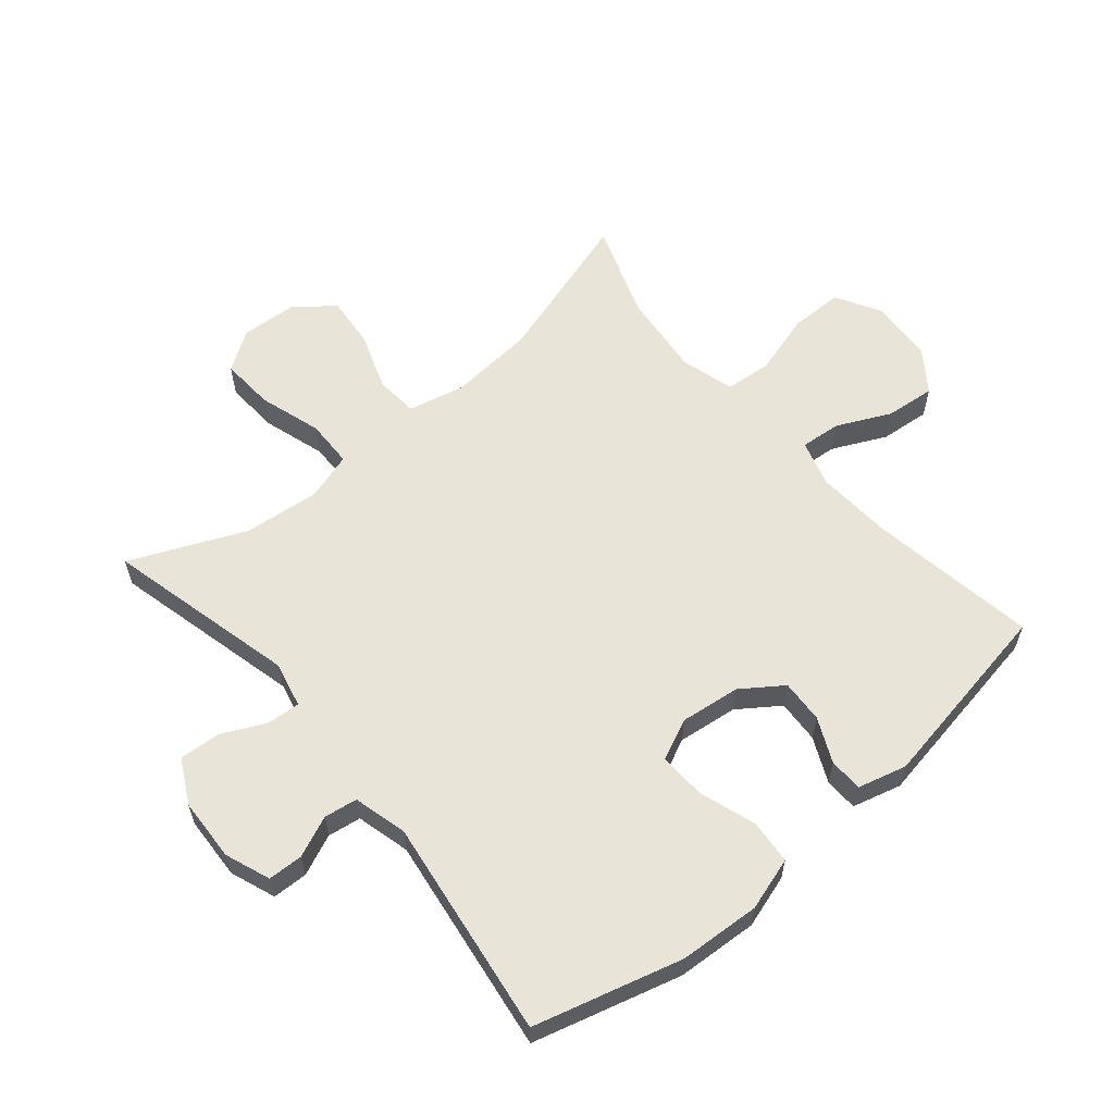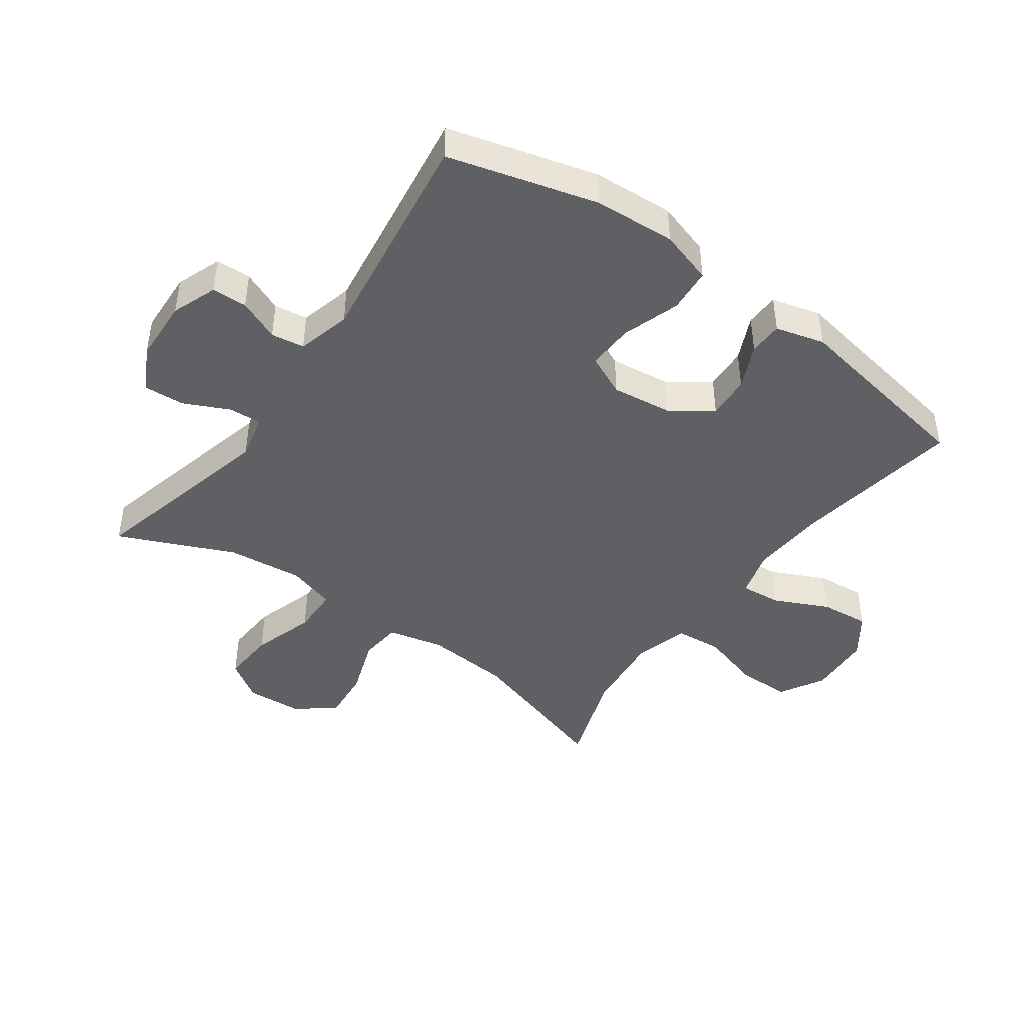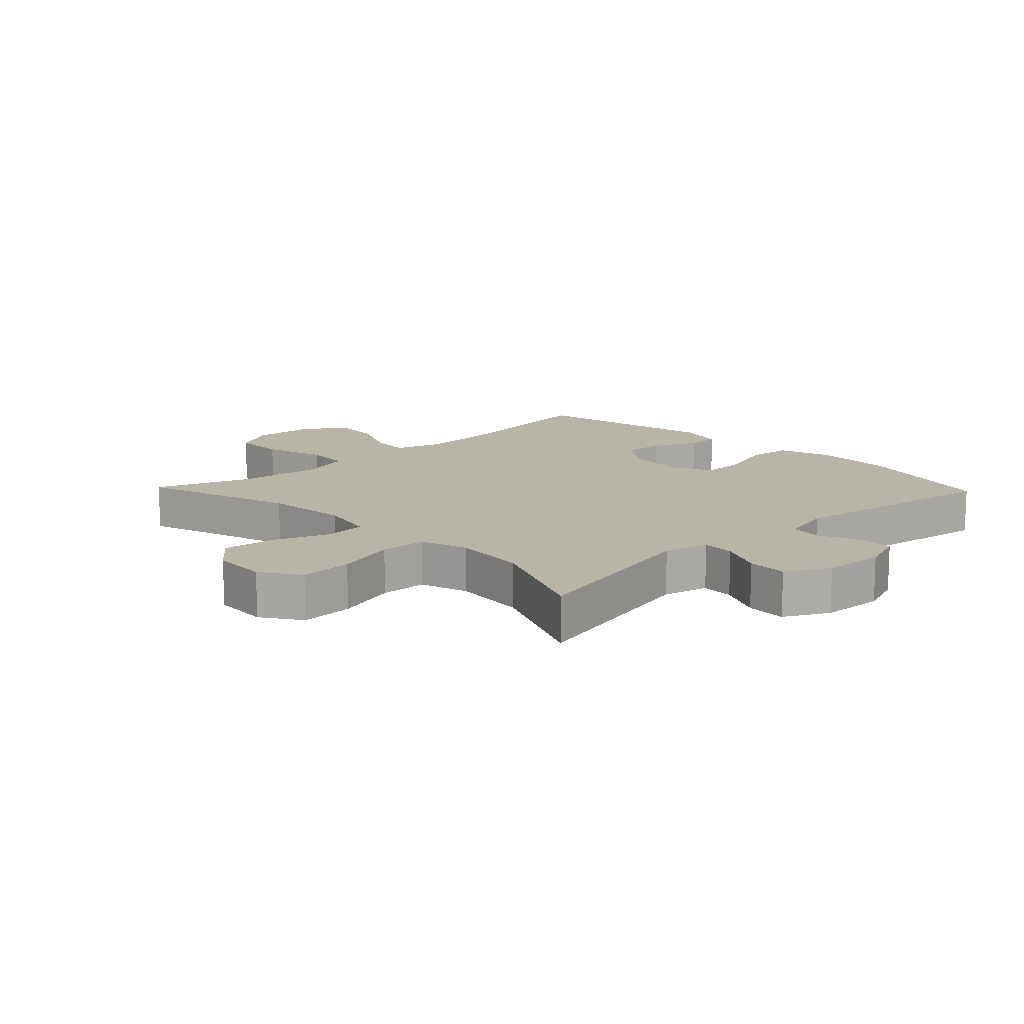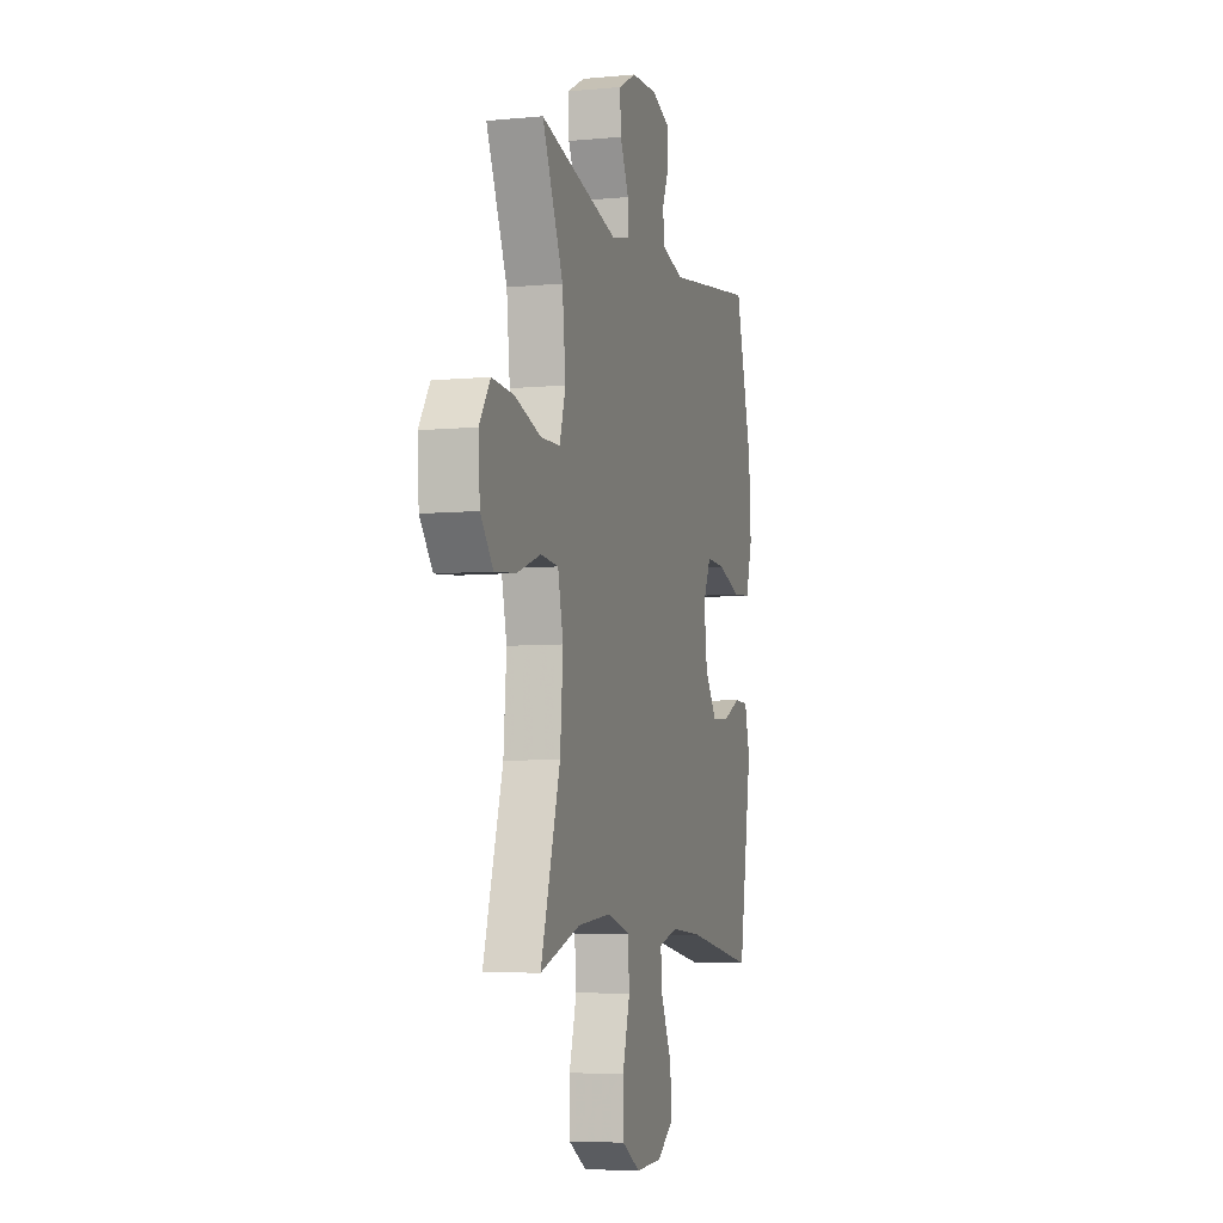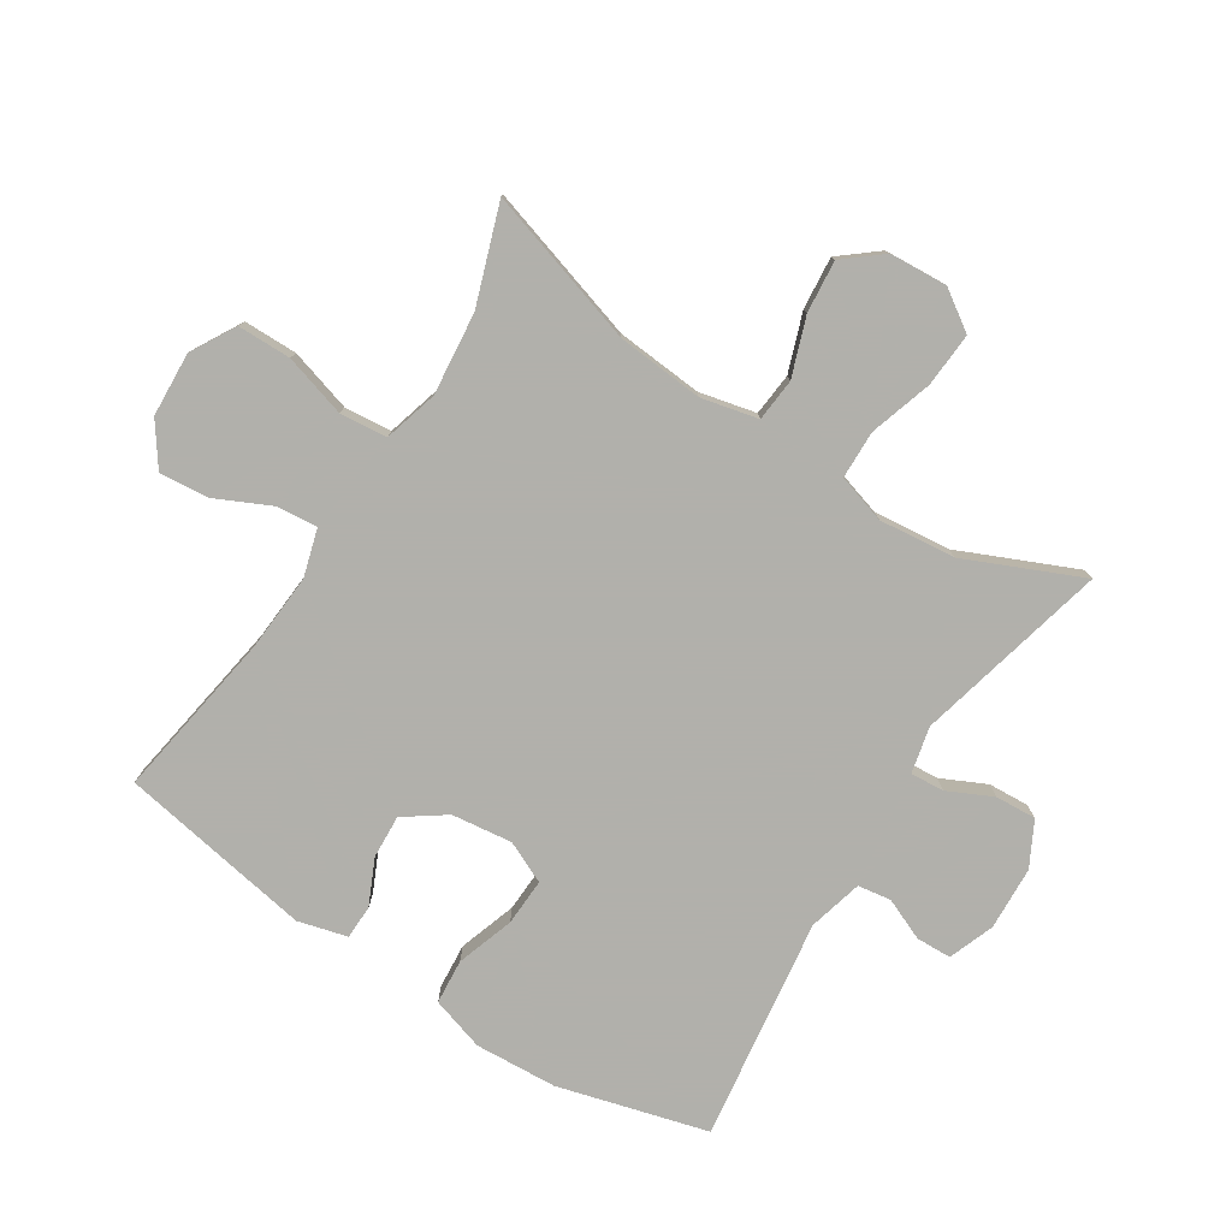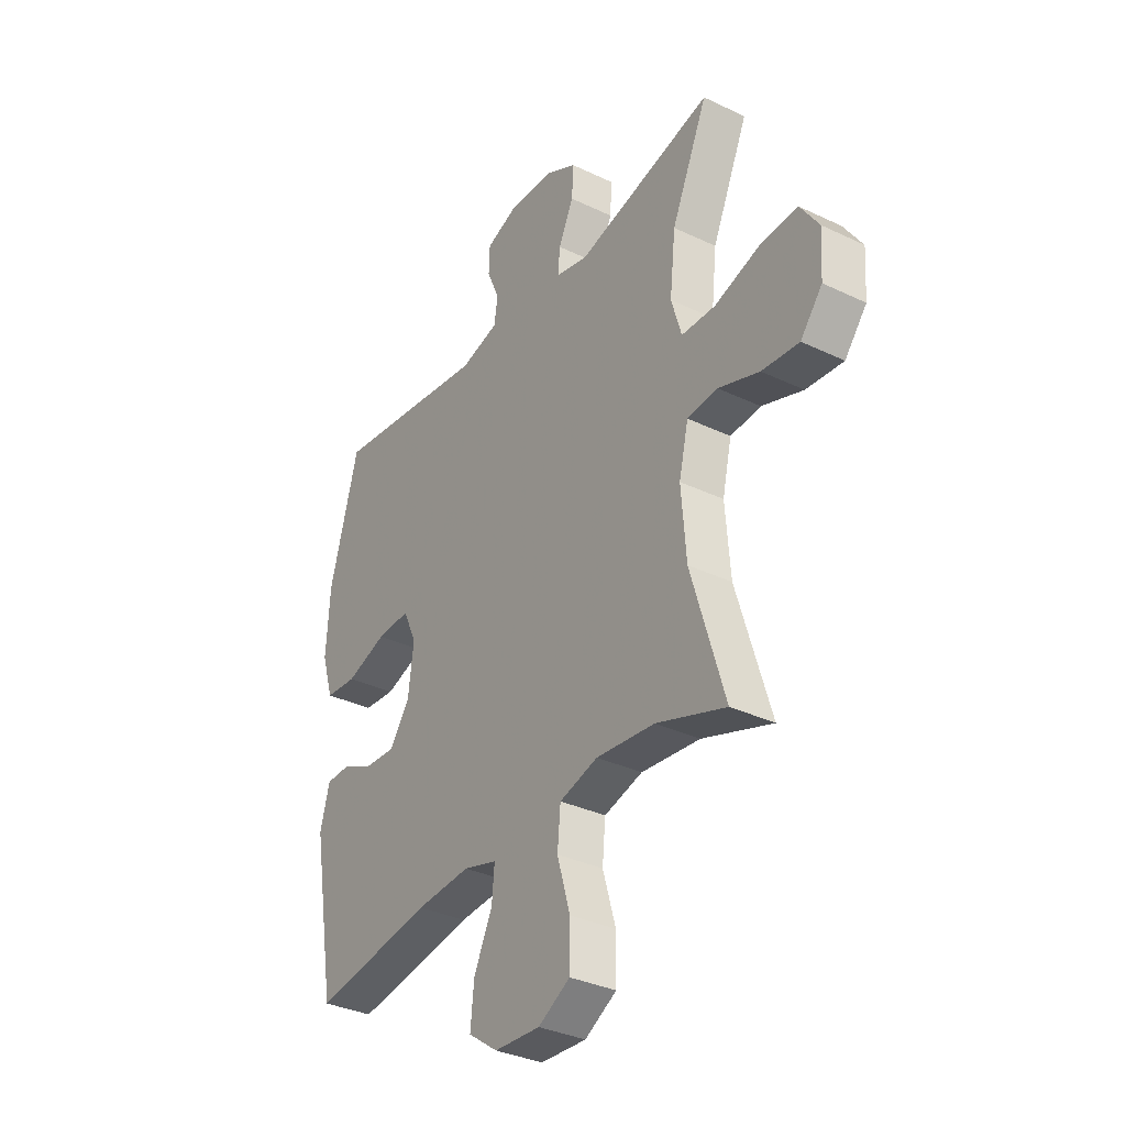
<metadata>
{"format":"obj","ext":"obj","renderer":"f3d","projection":"perspective","resolution":1024,"background":"white","views":[{"elev":59.9,"azim":49.8,"up":"+Y"},{"elev":-44.1,"azim":54.2,"up":"+Y"},{"elev":13.1,"azim":-43.7,"up":"+Y"},{"elev":-6.3,"azim":-74.2,"up":"+Z"},{"elev":-78.5,"azim":-122.7,"up":"+Y"},{"elev":-34.1,"azim":-122.9,"up":"+Z"}]}
</metadata>
<code>
v -0.5 0.07 0.5
v -0.194 0.07 0.426
v -0.121 0.07 0.443
v -0.125 0.07 0.496
v -0.159 0.07 0.567
v -0.163 0.07 0.632
v -0.093 0.07 0.669
v 0.008 0.07 0.674
v 0.08 0.07 0.647
v 0.082 0.07 0.591
v 0.054 0.07 0.525
v 0.062 0.07 0.472
v 0.148 0.07 0.45
v 0.5 0.07 0.5
v 0.565 0.07 0.264
v 0.573 0.07 0.134
v 0.547 0.07 0.049
v 0.476 0.07 0.043
v 0.385 0.07 0.073
v 0.31 0.07 0.076
v 0.28 0.07 0.01
v 0.292 0.07 -0.086
v 0.338 0.07 -0.151
v 0.407 0.07 -0.147
v 0.478 0.07 -0.114
v 0.532 0.07 -0.115
v 0.553 0.07 -0.193
v 0.5 0.07 -0.5
v 0.232 0.07 -0.458
v 0.11 0.07 -0.45
v 0.035 0.07 -0.472
v 0.041 0.07 -0.537
v 0.082 0.07 -0.623
v 0.09 0.07 -0.702
v 0.024 0.07 -0.749
v -0.078 0.07 -0.755
v -0.149 0.07 -0.715
v -0.15 0.07 -0.63
v -0.121 0.07 -0.531
v -0.128 0.07 -0.456
v -0.214 0.07 -0.432
v -0.345 0.07 -0.446
v -0.5 0.07 -0.5
v -0.425 0.07 -0.253
v -0.414 0.07 -0.116
v -0.435 0.07 -0.026
v -0.503 0.07 -0.02
v -0.595 0.07 -0.053
v -0.678 0.07 -0.061
v -0.727 0.07 -0.001
v -0.733 0.07 0.09
v -0.691 0.07 0.153
v -0.605 0.07 0.148
v -0.505 0.07 0.117
v -0.429 0.07 0.119
v -0.406 0.07 0.196
v -0.419 0.07 0.317
v -0.5 0 0.5
v -0.194 0 0.426
v -0.121 0 0.443
v -0.125 0 0.496
v -0.159 0 0.567
v -0.163 0 0.632
v -0.093 0 0.669
v 0.008 0 0.674
v 0.08 0 0.647
v 0.082 0 0.591
v 0.054 0 0.525
v 0.062 0 0.472
v 0.148 0 0.45
v 0.5 0 0.5
v 0.565 0 0.264
v 0.573 0 0.134
v 0.547 0 0.049
v 0.476 0 0.043
v 0.385 0 0.073
v 0.31 0 0.076
v 0.28 0 0.01
v 0.292 0 -0.086
v 0.338 0 -0.151
v 0.407 0 -0.147
v 0.478 0 -0.114
v 0.532 0 -0.115
v 0.553 0 -0.193
v 0.5 0 -0.5
v 0.232 0 -0.458
v 0.11 0 -0.45
v 0.035 0 -0.472
v 0.041 0 -0.537
v 0.082 0 -0.623
v 0.09 0 -0.702
v 0.024 0 -0.749
v -0.078 0 -0.755
v -0.149 0 -0.715
v -0.15 0 -0.63
v -0.121 0 -0.531
v -0.128 0 -0.456
v -0.214 0 -0.432
v -0.345 0 -0.446
v -0.5 0 -0.5
v -0.425 0 -0.253
v -0.414 0 -0.116
v -0.435 0 -0.026
v -0.503 0 -0.02
v -0.595 0 -0.053
v -0.678 0 -0.061
v -0.727 0 -0.001
v -0.733 0 0.09
v -0.691 0 0.153
v -0.605 0 0.148
v -0.505 0 0.117
v -0.429 0 0.119
v -0.406 0 0.196
v -0.419 0 0.317
f 52 53 54
f 51 52 54
f 50 51 54
f 49 50 54
f 48 49 54
f 47 48 54
f 46 47 54 55
f 45 46 55 56
f 42 43 44
f 41 42 44 45
f 40 41 45 56
f 37 38 39
f 36 37 39
f 35 36 39
f 34 35 39
f 33 34 39
f 32 33 39
f 31 32 39 40
f 40 56 57
f 31 40 57
f 30 31 57
f 27 28 29
f 26 27 29
f 25 26 29
f 24 25 29
f 23 24 29 30
f 17 18 19
f 16 17 19
f 15 16 19
f 14 15 19
f 13 14 19
f 12 13 19 20
f 9 10 11
f 8 9 11
f 7 8 11
f 6 7 11
f 5 6 11
f 4 5 11
f 3 4 11 12
f 12 20 21
f 3 12 21
f 2 3 21
f 57 1 2
f 30 57 2
f 23 30 2
f 22 23 2
f 2 21 22
f 111 110 109
f 111 109 108
f 111 108 107
f 111 107 106
f 111 106 105
f 111 105 104
f 112 111 104 103
f 113 112 103 102
f 101 100 99
f 102 101 99 98
f 113 102 98 97
f 96 95 94
f 96 94 93
f 96 93 92
f 96 92 91
f 96 91 90
f 96 90 89
f 97 96 89 88
f 114 113 97
f 114 97 88
f 114 88 87
f 86 85 84
f 86 84 83
f 86 83 82
f 86 82 81
f 87 86 81 80
f 76 75 74
f 76 74 73
f 76 73 72
f 76 72 71
f 76 71 70
f 77 76 70 69
f 68 67 66
f 68 66 65
f 68 65 64
f 68 64 63
f 68 63 62
f 68 62 61
f 69 68 61 60
f 78 77 69
f 78 69 60
f 78 60 59
f 59 58 114
f 59 114 87
f 59 87 80
f 59 80 79
f 79 78 59
f 1 58 59 2
f 2 59 60 3
f 3 60 61 4
f 4 61 62 5
f 5 62 63 6
f 6 63 64 7
f 7 64 65 8
f 8 65 66 9
f 9 66 67 10
f 10 67 68 11
f 11 68 69 12
f 12 69 70 13
f 13 70 71 14
f 14 71 72 15
f 15 72 73 16
f 16 73 74 17
f 17 74 75 18
f 18 75 76 19
f 19 76 77 20
f 20 77 78 21
f 21 78 79 22
f 22 79 80 23
f 23 80 81 24
f 24 81 82 25
f 25 82 83 26
f 26 83 84 27
f 27 84 85 28
f 28 85 86 29
f 29 86 87 30
f 30 87 88 31
f 31 88 89 32
f 32 89 90 33
f 33 90 91 34
f 34 91 92 35
f 35 92 93 36
f 36 93 94 37
f 37 94 95 38
f 38 95 96 39
f 39 96 97 40
f 40 97 98 41
f 41 98 99 42
f 42 99 100 43
f 43 100 101 44
f 44 101 102 45
f 45 102 103 46
f 46 103 104 47
f 47 104 105 48
f 48 105 106 49
f 49 106 107 50
f 50 107 108 51
f 51 108 109 52
f 52 109 110 53
f 53 110 111 54
f 54 111 112 55
f 55 112 113 56
f 56 113 114 57
f 57 114 58 1

</code>
